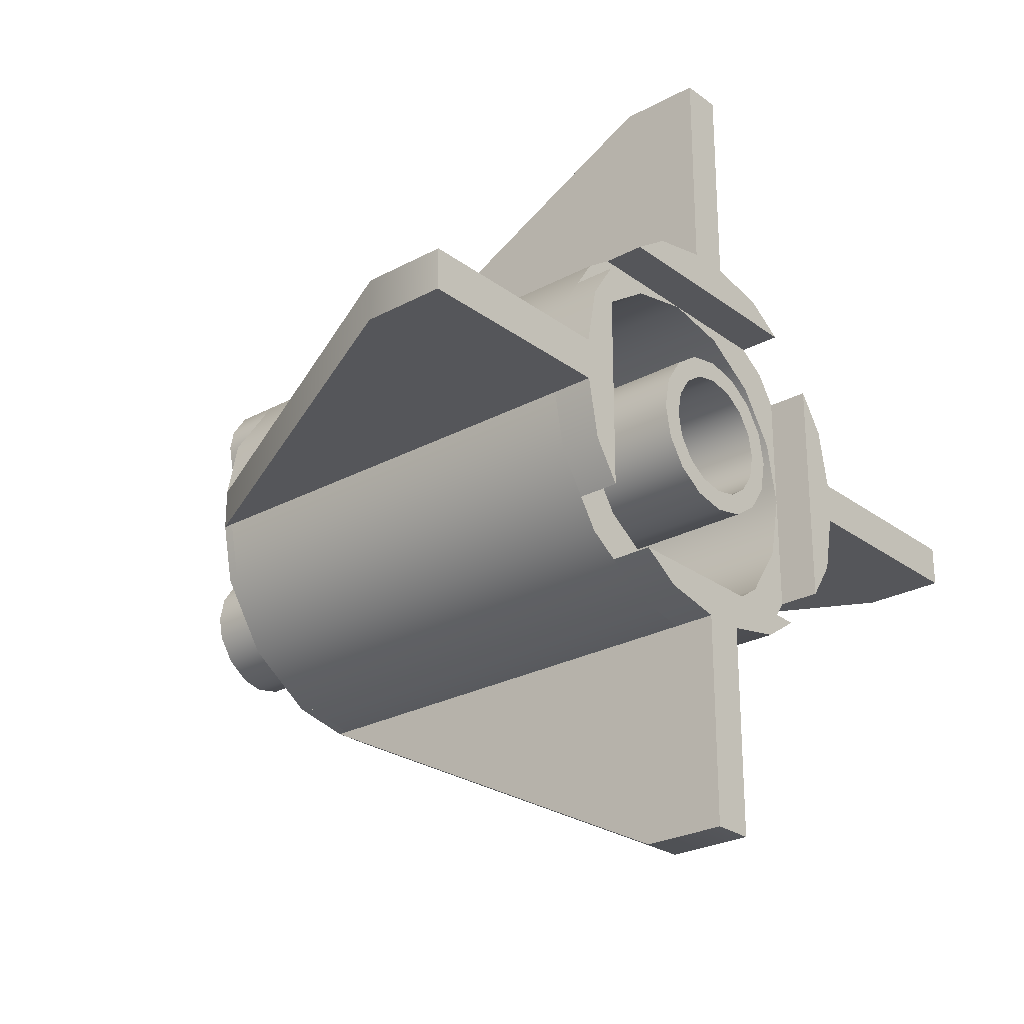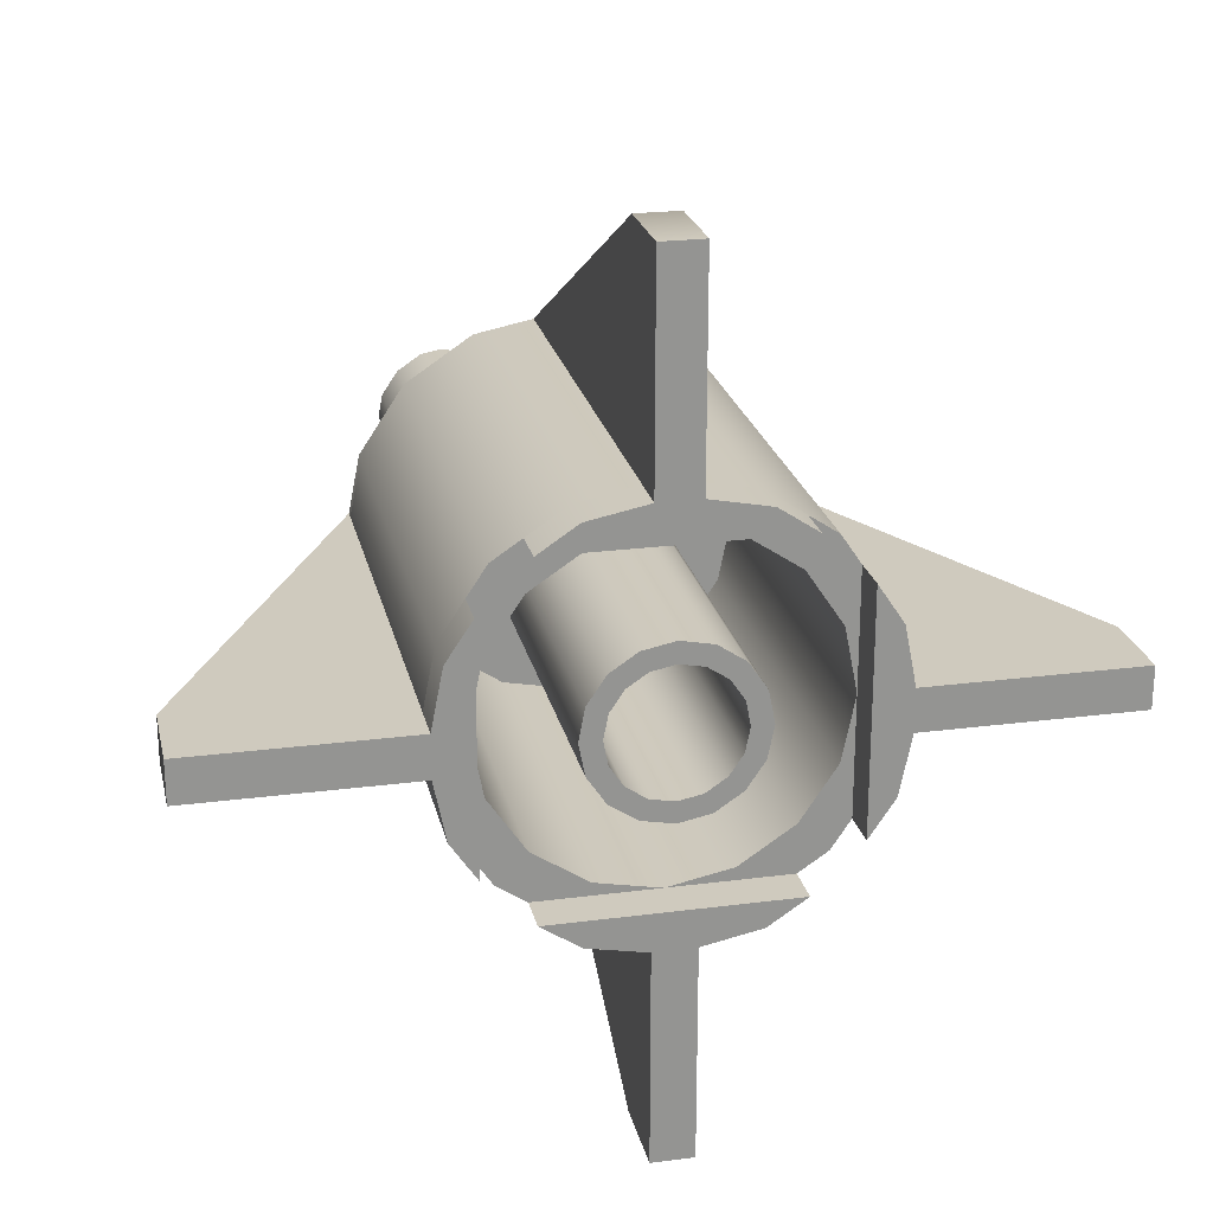
<metadata>
{"format":"obj","ext":"obj","renderer":"f3d","projection":"perspective","resolution":1024,"background":"white","views":[{"elev":-26.0,"azim":40.6,"up":"+Y"},{"elev":23.2,"azim":77.6,"up":"+Y"}]}
</metadata>
<code>
o Piece026
v 10.4 -0.9185 -2.217
v 10.4 -2e-06 -2.4
v 8.8 -2e-06 -2.4
v 8.8 -0.9185 -2.217
v 10.4 -1.697 -1.697
v 8.8 -1.697 -1.697
v 10.4 -2.217 -0.9185
v 8.8 -2.217 -0.9185
v 10.4 -2.4 2e-06
v 8.8 -2.4 1e-06
v 10.4 -2.217 0.9185
v 8.8 -2.217 0.9185
v 10.4 -1.697 1.697
v 8.8 -1.697 1.697
v 10.4 -0.9185 2.217
v 8.8 -0.9185 2.217
v 10.4 -2e-06 2.4
v 8.8 -2e-06 2.4
v 10.4 0.9185 2.217
v 8.8 0.9185 2.217
v 10.4 1.697 1.697
v 8.8 1.697 1.697
v 10.4 2.217 0.9185
v 8.8 2.217 0.9185
v 10.4 2.4 2e-06
v 8.8 2.4 1e-06
v 10.4 2.217 -0.9185
v 8.8 2.217 -0.9185
v 10.4 1.697 -1.697
v 8.8 1.697 -1.697
v 10.4 0.9185 -2.217
v 8.8 0.9185 -2.217
v 10.4 -2e-06 -3.2
v 10.4 -1.225 -2.956
v 8.8 -2e-06 -3.2
v 8.8 -1.225 -2.956
v 10.4 -2.263 -2.263
v 8.8 -2.263 -2.263
v 10.4 -2.957 -1.225
v 8.8 -2.957 -1.225
v 10.4 -3.2 2e-06
v 8.8 -3.2 1e-06
v 10.4 -2.957 1.225
v 8.8 -2.957 1.225
v 10.4 -2.263 2.263
v 8.8 -2.263 2.263
v 10.4 -1.225 2.957
v 8.8 -1.225 2.957
v 10.4 -2e-06 3.2
v 8.8 -2e-06 3.2
v 10.4 1.225 2.957
v 8.8 1.225 2.957
v 10.4 2.263 2.263
v 8.8 2.263 2.263
v 10.4 2.956 1.225
v 8.8 2.956 1.225
v 10.4 3.2 2e-06
v 8.8 3.2 1e-06
v 10.4 2.956 -1.225
v 8.8 2.956 -1.225
v 10.4 2.263 -2.263
v 8.8 2.263 -2.263
v 10.4 1.225 -2.956
v 8.8 1.225 -2.956
v -7.2 3.2 -1e-06
v -7.2 6.4 -1e-06
v -7.2 5.913 2.449
v -7.2 2.956 1.225
v -7.2 4.525 4.525
v -7.2 2.263 2.263
v -7.2 2.449 5.913
v -7.2 1.225 2.956
v -7.2 -2e-06 6.4
v -7.2 -2e-06 3.2
v -7.2 -2.449 5.913
v -7.2 -1.225 2.956
v -7.2 -4.525 4.525
v -7.2 -2.263 2.263
v -7.2 -5.913 2.449
v -7.2 -2.957 1.225
v -7.2 -6.4 -1e-06
v -7.2 -3.2 -1e-06
v -7.2 -5.913 -2.449
v -7.2 -2.957 -1.225
v -7.2 -4.525 -4.525
v -7.2 -2.263 -2.263
v -7.2 -2.449 -5.913
v -7.2 -1.225 -2.957
v -7.2 -2e-06 -6.4
v -7.2 -2e-06 -3.2
v -7.2 2.449 -5.913
v -7.2 1.225 -2.957
v -7.2 4.525 -4.525
v -7.2 2.263 -2.263
v -7.2 5.913 -2.449
v -7.2 2.956 -1.225
v -0.8 -2e-06 -2.4
v -0.8 -0.9185 -2.217
v -0.8 -1.697 -1.697
v -0.8 -2.217 -0.9185
v -0.8 -2.4 -0
v -0.8 -2.217 0.9185
v -0.8 -1.697 1.697
v -0.8 -0.9185 2.217
v -0.8 -2e-06 2.4
v -0.8 0.9185 2.217
v -0.8 1.697 1.697
v -0.8 2.217 0.9185
v -0.8 2.4 -0
v -0.8 2.217 -0.9185
v -0.8 1.697 -1.697
v -0.8 0.9185 -2.217
v -8.8 -0.9185 -2.217
v -8.8 -2e-06 -2.4
v -8.8 -2.4 -2.4
v -8.8 -1.697 -1.697
v -8.8 -2.217 -0.9185
v -8.8 -2.4 -1e-06
v -8.8 -2.217 0.9185
v -8.8 -2.4 2.4
v -8.8 -1.697 1.697
v -8.8 -0.9185 2.217
v -8.8 -2e-06 2.4
v -8.8 0.9185 2.217
v -8.8 2.4 2.4
v -8.8 1.697 1.697
v -8.8 2.217 0.9185
v -8.8 2.4 -1e-06
v -8.8 2.217 -0.9185
v -8.8 2.4 -2.4
v -8.8 1.697 -1.697
v -8.8 0.9185 -2.217
v -8.8 -0.8 -2.241
v -0.8 -0.8 -2.241
v -8.8 -0.8 -0.8
v -0.8 -0.8 -0.8
v -8.8 -2.241 -0.8
v -0.8 -2.241 -0.8
v -8.8 -0.8 2.241
v -0.8 -0.8 2.241
v -8.8 -0.8 0.8
v -0.8 -0.8 0.8
v -8.8 -2.241 0.8
v -0.8 -2.241 0.8
v -8.8 0.8 -2.241
v -0.8 0.8 -2.241
v -8.8 0.8 -0.8
v -0.8 0.8 -0.8
v -8.8 2.241 -0.8
v -0.8 2.241 -0.8
v -8.8 0.8 2.241
v -0.8 0.8 2.241
v -8.8 0.8 0.8
v -0.8 0.8 0.8
v -8.8 2.241 0.8
v -0.8 2.241 0.8
v 10.4 -4.544 -6.4
v 10.4 -3.06 -7.392
v 10.4 3.06 -7.392
v 10.4 4.544 -6.4
v 10.4 -0.8 -7.841
v 10.4 0.8 -7.841
v 8.8 -3.06 -7.392
v 8.8 -0.8 -7.841
v 8.8 -4.544 -6.4
v 8.8 -6.4 -4.544
v 10.4 -6.4 -4.544
v 10.4 -7.392 -3.06
v 8.8 -7.392 -3.06
v 8.8 -4.544 6.4
v 10.4 -4.544 6.4
v 10.4 -3.06 7.392
v 8.8 -3.06 7.392
v 8.8 -6.4 4.544
v 8.8 -7.392 3.06
v 10.4 -7.392 3.06
v 10.4 -6.4 4.544
v 8.8 3.06 -7.392
v 8.8 0.8 -7.841
v 8.8 4.544 -6.4
v 8.8 6.4 -4.544
v 8.8 7.392 -3.06
v 10.4 7.392 -3.06
v 10.4 6.4 -4.544
v 8.8 4.544 6.4
v 8.8 3.06 7.392
v 10.4 3.06 7.392
v 10.4 4.544 6.4
v 8.8 6.4 4.544
v 10.4 6.4 4.544
v 10.4 7.392 3.06
v 8.8 7.392 3.06
v 8.8 -2e-06 -6.4
v 8.8 -2.449 -5.913
v 8.8 -4.525 -4.525
v 8.8 -5.913 -2.449
v 8.8 -6.4 1e-06
v 8.8 -5.913 2.449
v 8.8 -4.525 4.525
v 8.8 -2.449 5.913
v 8.8 -2e-06 6.4
v 8.8 2.449 5.913
v 8.8 4.525 4.525
v 8.8 5.913 2.449
v 8.8 6.4 1e-06
v 8.8 5.913 -2.449
v 8.8 4.525 -4.525
v 8.8 2.449 -5.913
v -8.4 -3.062 -7.391
v -8.4 -2e-06 -8
v 8.8 -2e-06 -8
v -8.4 -5.657 -5.657
v 8.8 -5.656 -5.656
v -8.4 -7.391 -3.062
v -8.4 -8 -1e-06
v 8.8 -8 1e-06
v -8.4 -7.391 3.062
v -8.4 -5.657 5.657
v 8.8 -5.656 5.656
v -8.4 -3.062 7.391
v -8.4 -2e-06 8
v 8.8 -2e-06 8
v -8.4 3.062 7.391
v -8.4 5.657 5.657
v 8.8 5.656 5.656
v -8.4 7.391 3.062
v -8.4 8 -1e-06
v 8.8 8 1e-06
v -8.4 7.391 -3.062
v -8.4 5.657 -5.657
v 8.8 5.656 -5.656
v -8.4 3.062 -7.391
v 8.8 -2.448 -5.912
v 8.8 -4.524 -4.524
v 8.8 -5.912 -2.448
v 8.8 -2.448 5.912
v 8.8 -4.524 4.524
v 8.8 -5.912 2.448
v 8.8 2.448 -5.912
v 8.8 4.524 -4.524
v 8.8 5.912 -2.448
v 8.8 2.448 5.912
v 8.8 4.524 4.524
v 8.8 5.912 2.448
v 10.4 -0.8 -16
v 10.4 0.8 -16
v 7.2 0.8 -16
v 7.2 -0.8 -16
v -8.8 0.8 -7.841
v -8.8 -0.8 -7.841
v -10.4 -6.4 -4
v -8.8 -6.4 -4
v -8.8 -6.217 -3.082
v -10.4 -6.217 -3.082
v -8.8 -5.697 -2.303
v -10.4 -5.697 -2.303
v -8.8 -4.919 -1.783
v -10.4 -4.919 -1.783
v -8.8 -4 -1.6
v -10.4 -4 -1.6
v -8.8 -3.082 -1.783
v -10.4 -3.082 -1.783
v -8.8 -2.303 -2.303
v -10.4 -2.303 -2.303
v -8.8 -1.783 -3.082
v -10.4 -1.783 -3.082
v -8.8 -1.6 -4
v -10.4 -1.6 -4
v -8.8 -1.783 -4.919
v -10.4 -1.783 -4.919
v -8.8 -2.303 -5.697
v -10.4 -2.303 -5.697
v -8.8 -3.082 -6.217
v -10.4 -3.082 -6.217
v -8.8 -4 -6.4
v -10.4 -4 -6.4
v -10.4 -4 -4
v -10.4 -4.776 -6.246
v -10.4 -5.657 -5.657
v -10.4 -6.246 -4.776
v -10.4 -4.776 -6.246
v -8.8 -4.776 -6.246
v -8.8 -5.657 -5.657
v -10.4 -6.246 -4.776
v -8.8 -6.246 -4.776
v -10.4 -4 6.4
v -8.8 -4 6.4
v -8.8 -3.082 6.217
v -10.4 -3.082 6.217
v -8.8 -2.303 5.697
v -10.4 -2.303 5.697
v -8.8 -1.783 4.918
v -10.4 -1.783 4.918
v -8.8 -1.6 4
v -10.4 -1.6 4
v -8.8 -1.783 3.081
v -10.4 -1.783 3.081
v -8.8 -2.303 2.303
v -10.4 -2.303 2.303
v -8.8 -3.082 1.783
v -10.4 -3.082 1.783
v -8.8 -4 1.6
v -10.4 -4 1.6
v -8.8 -4.919 1.783
v -10.4 -4.919 1.783
v -8.8 -5.697 2.303
v -10.4 -5.697 2.303
v -8.8 -6.217 3.081
v -10.4 -6.217 3.081
v -8.8 -6.4 4
v -10.4 -6.4 4
v -10.4 -4 4
v -10.4 -6.246 4.776
v -10.4 -5.657 5.657
v -10.4 -4.776 6.246
v -10.4 -6.246 4.776
v -8.8 -6.246 4.776
v -8.8 -5.657 5.657
v -10.4 -4.776 6.246
v -8.8 -4.776 6.246
v -10.4 4 -6.4
v -8.8 4 -6.4
v -8.8 3.081 -6.217
v -10.4 3.081 -6.217
v -8.8 2.303 -5.697
v -10.4 2.303 -5.697
v -8.8 1.783 -4.919
v -10.4 1.783 -4.919
v -8.8 1.6 -4
v -10.4 1.6 -4
v -8.8 1.783 -3.082
v -10.4 1.783 -3.082
v -8.8 2.303 -2.303
v -10.4 2.303 -2.303
v -8.8 3.081 -1.783
v -10.4 3.081 -1.783
v -8.8 4 -1.6
v -10.4 4 -1.6
v -8.8 4.918 -1.783
v -10.4 4.918 -1.783
v -8.8 5.697 -2.303
v -10.4 5.697 -2.303
v -8.8 6.217 -3.082
v -10.4 6.217 -3.082
v -8.8 6.4 -4
v -10.4 6.4 -4
v -10.4 4 -4
v -10.4 6.246 -4.776
v -10.4 5.657 -5.657
v -10.4 4.776 -6.246
v -10.4 6.246 -4.776
v -8.8 6.246 -4.776
v -8.8 5.657 -5.657
v -10.4 4.775 -6.246
v -8.8 4.775 -6.246
v -10.4 6.4 4
v -8.8 6.4 4
v -8.8 6.217 3.081
v -10.4 6.217 3.081
v -8.8 5.697 2.303
v -10.4 5.697 2.303
v -8.8 4.918 1.783
v -10.4 4.918 1.783
v -8.8 4 1.6
v -10.4 4 1.6
v -8.8 3.081 1.783
v -10.4 3.081 1.783
v -8.8 2.303 2.303
v -10.4 2.303 2.303
v -8.8 1.783 3.081
v -10.4 1.783 3.081
v -8.8 1.6 4
v -10.4 1.6 4
v -8.8 1.783 4.918
v -10.4 1.783 4.918
v -8.8 2.303 5.697
v -10.4 2.303 5.697
v -8.8 3.081 6.217
v -10.4 3.081 6.217
v -8.8 4 6.4
v -10.4 4 6.4
v -10.4 4 4
v -10.4 4.776 6.246
v -10.4 5.657 5.657
v -10.4 6.246 4.776
v -10.4 4.776 6.246
v -8.8 4.776 6.246
v -8.8 5.657 5.657
v -10.4 6.246 4.775
v -8.8 6.246 4.775
v 10.4 -7.841 0.8
v 10.4 -7.841 -0.8
v 8.8 -7.841 0.8
v 8.8 -7.841 -0.8
v 10.4 -16 0.8
v 10.4 -16 -0.8
v 7.2 -16 -0.8
v 7.2 -16 0.8
v -8.8 -7.841 -0.8
v -8.8 -7.841 0.8
v 10.4 0.8 7.841
v 10.4 -0.8 7.841
v 8.8 0.8 7.841
v 8.8 -0.8 7.841
v 10.4 0.8 16
v 10.4 -0.8 16
v 7.2 -0.8 16
v 7.2 0.8 16
v -8.8 -0.8 7.841
v -8.8 0.8 7.841
v 10.4 7.841 -0.8
v 10.4 7.841 0.8
v 8.8 7.841 -0.8
v 8.8 7.841 0.8
v 10.4 16 -0.8
v 10.4 16 0.8
v 7.2 16 0.8
v 7.2 16 -0.8
v -8.8 7.841 0.8
v -8.8 7.841 -0.8
v -8.8 7.392 -3.06
v -8.4 7.392 -3.06
v -8.4 7.841 -0.8
v -8.4 7.392 3.06
v -8.8 7.392 3.06
v -8.4 7.841 0.8
v -8.8 -3.06 -7.392
v -8.4 -3.06 -7.392
v -8.4 -0.8 -7.841
v -8.4 3.06 -7.392
v -8.8 3.06 -7.392
v -8.4 0.8 -7.841
v -8.8 -7.392 3.06
v -8.4 -7.392 3.06
v -8.4 -7.841 0.8
v -8.4 -7.392 -3.06
v -8.8 -7.392 -3.06
v -8.4 -7.841 -0.8
v -8.8 3.06 7.392
v -8.4 3.06 7.392
v -8.4 0.8 7.841
v -8.4 -3.06 7.392
v -8.8 -3.06 7.392
v -8.4 -0.8 7.841
f 1 2 3
f 3 4 1
f 5 1 4
f 4 6 5
f 7 5 6
f 6 8 7
f 9 7 8
f 8 10 9
f 11 9 10
f 10 12 11
f 13 11 12
f 12 14 13
f 15 13 14
f 14 16 15
f 17 15 16
f 16 18 17
f 19 17 18
f 18 20 19
f 21 19 20
f 20 22 21
f 23 21 22
f 22 24 23
f 25 23 24
f 24 26 25
f 27 25 26
f 26 28 27
f 29 27 28
f 28 30 29
f 31 29 30
f 30 32 31
f 2 31 32
f 32 3 2
f 33 34 35
f 36 35 34
f 34 37 36
f 38 36 37
f 37 39 38
f 40 38 39
f 39 41 40
f 42 40 41
f 41 43 42
f 44 42 43
f 43 45 44
f 46 44 45
f 45 47 46
f 48 46 47
f 47 49 48
f 50 48 49
f 49 51 50
f 52 50 51
f 51 53 52
f 54 52 53
f 53 55 54
f 56 54 55
f 55 57 56
f 58 56 57
f 57 59 58
f 60 58 59
f 59 61 60
f 62 60 61
f 61 63 62
f 64 62 63
f 63 33 64
f 35 64 33
f 41 9 43
f 11 43 9
f 43 11 45
f 13 45 11
f 45 13 47
f 15 47 13
f 47 15 49
f 17 49 15
f 49 17 51
f 19 51 17
f 51 19 53
f 21 53 19
f 53 21 55
f 23 55 21
f 55 23 57
f 25 57 23
f 57 25 59
f 27 59 25
f 59 27 61
f 29 61 27
f 61 29 63
f 31 63 29
f 63 31 33
f 2 33 31
f 33 2 34
f 1 34 2
f 34 1 37
f 5 37 1
f 37 5 39
f 7 39 5
f 39 7 41
f 9 41 7
f 65 66 67
f 67 68 65
f 68 67 69
f 69 70 68
f 70 69 71
f 71 72 70
f 72 71 73
f 73 74 72
f 74 73 75
f 75 76 74
f 76 75 77
f 77 78 76
f 78 77 79
f 79 80 78
f 80 79 81
f 81 82 80
f 82 81 83
f 83 84 82
f 84 83 85
f 85 86 84
f 86 85 87
f 87 88 86
f 88 87 89
f 89 90 88
f 90 89 91
f 91 92 90
f 92 91 93
f 93 94 92
f 94 93 95
f 95 96 94
f 96 95 66
f 66 65 96
f 88 90 35
f 35 36 88
f 86 88 36
f 36 38 86
f 84 86 38
f 38 40 84
f 82 84 40
f 40 42 82
f 80 82 42
f 42 44 80
f 78 80 44
f 44 46 78
f 76 78 46
f 46 48 76
f 74 76 48
f 48 50 74
f 72 74 50
f 50 52 72
f 70 72 52
f 52 54 70
f 68 70 54
f 54 56 68
f 65 68 56
f 56 58 65
f 96 65 58
f 58 60 96
f 94 96 60
f 60 62 94
f 92 94 62
f 62 64 92
f 90 92 64
f 64 35 90
f 97 98 3
f 4 3 98
f 98 99 4
f 6 4 99
f 99 100 6
f 8 6 100
f 100 101 8
f 10 8 101
f 101 102 10
f 12 10 102
f 102 103 12
f 14 12 103
f 103 104 14
f 16 14 104
f 104 105 16
f 18 16 105
f 105 106 18
f 20 18 106
f 106 107 20
f 22 20 107
f 107 108 22
f 24 22 108
f 108 109 24
f 26 24 109
f 109 110 26
f 28 26 110
f 110 111 28
f 30 28 111
f 111 112 30
f 32 30 112
f 112 97 32
f 3 32 97
f 113 114 115
f 116 113 115
f 117 116 115
f 118 117 115
f 119 118 120
f 121 119 120
f 122 121 120
f 123 122 120
f 124 123 125
f 126 124 125
f 127 126 125
f 128 127 125
f 129 128 130
f 131 129 130
f 132 131 130
f 114 132 130
f 97 114 133
f 133 134 97
f 134 133 135
f 135 136 134
f 136 135 137
f 137 138 136
f 138 137 118
f 118 101 138
f 139 123 105
f 105 140 139
f 141 139 140
f 140 142 141
f 143 141 142
f 142 144 143
f 118 143 144
f 144 101 118
f 145 114 97
f 97 146 145
f 147 145 146
f 146 148 147
f 149 147 148
f 148 150 149
f 128 149 150
f 150 109 128
f 105 123 151
f 151 152 105
f 152 151 153
f 153 154 152
f 154 153 155
f 155 156 154
f 156 155 128
f 128 109 156
f 147 132 145
f 147 149 129
f 151 124 153
f 127 155 153
f 133 113 135
f 117 137 135
f 141 122 139
f 141 143 119
f 146 112 148
f 110 150 148
f 154 106 152
f 154 156 108
f 136 98 134
f 136 138 100
f 140 104 142
f 102 144 142
f 147 129 132
f 117 113 116
f 153 124 127
f 122 119 121
f 141 119 122
f 127 124 126
f 135 113 117
f 132 129 131
f 136 100 98
f 110 112 111
f 142 104 102
f 106 108 107
f 154 108 106
f 102 104 103
f 148 112 110
f 98 100 99
f 157 158 159
f 159 160 157
f 158 161 162
f 162 159 158
f 163 164 161
f 161 158 163
f 165 163 158
f 158 157 165
f 166 167 168
f 168 169 166
f 170 171 172
f 172 173 170
f 174 175 176
f 176 177 174
f 178 159 162
f 162 179 178
f 180 160 159
f 159 178 180
f 181 182 183
f 183 184 181
f 165 157 160
f 160 180 165
f 185 186 187
f 187 188 185
f 189 190 191
f 191 192 189
f 89 87 193
f 194 193 87
f 87 85 194
f 195 194 85
f 85 83 195
f 196 195 83
f 83 81 196
f 197 196 81
f 81 79 197
f 198 197 79
f 79 77 198
f 199 198 77
f 77 75 199
f 200 199 75
f 75 73 200
f 201 200 73
f 73 71 201
f 202 201 71
f 71 69 202
f 203 202 69
f 69 67 203
f 204 203 67
f 67 66 204
f 205 204 66
f 66 95 205
f 206 205 95
f 95 93 206
f 207 206 93
f 93 91 207
f 208 207 91
f 91 89 208
f 193 208 89
f 209 210 211
f 211 163 209
f 212 209 163
f 163 213 212
f 214 212 213
f 213 169 214
f 215 214 169
f 169 216 215
f 217 215 216
f 216 175 217
f 218 217 175
f 175 219 218
f 220 218 219
f 219 173 220
f 221 220 173
f 173 222 221
f 223 221 222
f 222 186 223
f 224 223 186
f 186 225 224
f 226 224 225
f 225 192 226
f 227 226 192
f 192 228 227
f 229 227 228
f 228 182 229
f 230 229 182
f 182 231 230
f 232 230 231
f 231 178 232
f 210 232 178
f 178 211 210
f 193 233 165
f 213 165 233
f 233 234 213
f 213 234 235
f 235 166 213
f 197 166 235
f 201 170 236
f 219 237 236
f 236 170 219
f 219 174 238
f 238 237 219
f 197 238 174
f 193 180 239
f 231 240 239
f 239 180 231
f 231 181 241
f 241 240 231
f 205 241 181
f 201 242 185
f 225 185 242
f 242 243 225
f 225 243 244
f 244 189 225
f 205 189 244
f 162 161 245
f 245 246 162
f 247 246 245
f 245 248 247
f 249 247 248
f 248 250 249
f 250 248 245
f 245 161 250
f 249 162 246
f 246 247 249
f 251 252 253
f 253 254 251
f 254 253 255
f 255 256 254
f 256 255 257
f 257 258 256
f 258 257 259
f 259 260 258
f 260 259 261
f 261 262 260
f 262 261 263
f 263 264 262
f 264 263 265
f 265 266 264
f 266 265 267
f 267 268 266
f 268 267 269
f 269 270 268
f 270 269 271
f 271 272 270
f 272 271 273
f 273 274 272
f 274 273 275
f 275 276 274
f 277 251 254
f 277 254 256
f 277 256 258
f 277 258 260
f 277 260 262
f 277 262 264
f 277 264 266
f 277 266 268
f 277 268 270
f 277 270 272
f 277 272 274
f 277 274 276
f 276 278 277
f 278 279 277
f 279 280 277
f 280 251 277
f 281 276 275
f 275 282 281
f 279 281 282
f 282 283 279
f 284 279 283
f 283 285 284
f 251 284 285
f 285 252 251
f 286 287 288
f 288 289 286
f 289 288 290
f 290 291 289
f 291 290 292
f 292 293 291
f 293 292 294
f 294 295 293
f 295 294 296
f 296 297 295
f 297 296 298
f 298 299 297
f 299 298 300
f 300 301 299
f 301 300 302
f 302 303 301
f 303 302 304
f 304 305 303
f 305 304 306
f 306 307 305
f 307 306 308
f 308 309 307
f 309 308 310
f 310 311 309
f 312 286 289
f 312 289 291
f 312 291 293
f 312 293 295
f 312 295 297
f 312 297 299
f 312 299 301
f 312 301 303
f 312 303 305
f 312 305 307
f 312 307 309
f 312 309 311
f 311 313 312
f 313 314 312
f 314 315 312
f 315 286 312
f 316 311 310
f 310 317 316
f 314 316 317
f 317 318 314
f 319 314 318
f 318 320 319
f 286 319 320
f 320 287 286
f 321 322 323
f 323 324 321
f 324 323 325
f 325 326 324
f 326 325 327
f 327 328 326
f 328 327 329
f 329 330 328
f 330 329 331
f 331 332 330
f 332 331 333
f 333 334 332
f 334 333 335
f 335 336 334
f 336 335 337
f 337 338 336
f 338 337 339
f 339 340 338
f 340 339 341
f 341 342 340
f 342 341 343
f 343 344 342
f 344 343 345
f 345 346 344
f 347 321 324
f 347 324 326
f 347 326 328
f 347 328 330
f 347 330 332
f 347 332 334
f 347 334 336
f 347 336 338
f 347 338 340
f 347 340 342
f 347 342 344
f 347 344 346
f 346 348 347
f 348 349 347
f 349 350 347
f 350 321 347
f 351 346 345
f 345 352 351
f 349 351 352
f 352 353 349
f 354 349 353
f 353 355 354
f 321 354 355
f 355 322 321
f 356 357 358
f 358 359 356
f 359 358 360
f 360 361 359
f 361 360 362
f 362 363 361
f 363 362 364
f 364 365 363
f 365 364 366
f 366 367 365
f 367 366 368
f 368 369 367
f 369 368 370
f 370 371 369
f 371 370 372
f 372 373 371
f 373 372 374
f 374 375 373
f 375 374 376
f 376 377 375
f 377 376 378
f 378 379 377
f 379 378 380
f 380 381 379
f 382 356 359
f 382 359 361
f 382 361 363
f 382 363 365
f 382 365 367
f 382 367 369
f 382 369 371
f 382 371 373
f 382 373 375
f 382 375 377
f 382 377 379
f 382 379 381
f 381 383 382
f 383 384 382
f 384 385 382
f 385 356 382
f 386 381 380
f 380 387 386
f 384 386 387
f 387 388 384
f 389 384 388
f 388 390 389
f 356 389 390
f 390 357 356
f 177 176 168
f 168 167 177
f 176 391 392
f 392 168 176
f 175 393 391
f 391 176 175
f 169 168 392
f 392 394 169
f 174 177 167
f 167 166 174
f 392 391 395
f 395 396 392
f 397 396 395
f 395 398 397
f 399 397 398
f 398 400 399
f 400 398 395
f 395 391 400
f 399 392 396
f 396 397 399
f 188 187 172
f 172 171 188
f 187 401 402
f 402 172 187
f 186 403 401
f 401 187 186
f 173 172 402
f 402 404 173
f 185 188 171
f 171 170 185
f 402 401 405
f 405 406 402
f 407 406 405
f 405 408 407
f 409 407 408
f 408 410 409
f 410 408 405
f 405 401 410
f 409 402 406
f 406 407 409
f 184 183 191
f 191 190 184
f 183 411 412
f 412 191 183
f 182 413 411
f 411 183 182
f 192 191 412
f 412 414 192
f 181 184 190
f 190 189 181
f 412 411 415
f 415 416 412
f 417 416 415
f 415 418 417
f 419 417 418
f 418 420 419
f 420 418 415
f 415 411 420
f 419 412 416
f 416 417 419
f 353 421 422
f 422 230 353
f 421 420 423
f 423 422 421
f 388 224 424
f 424 425 388
f 425 424 426
f 426 419 425
f 353 388 425
f 425 421 353
f 353 130 125
f 125 388 353
f 421 425 419
f 419 420 421
f 283 427 428
f 428 212 283
f 427 250 429
f 429 428 427
f 353 230 430
f 430 431 353
f 431 430 432
f 432 249 431
f 283 353 431
f 431 427 283
f 283 115 130
f 130 353 283
f 427 431 249
f 249 250 427
f 318 433 434
f 434 218 318
f 433 400 435
f 435 434 433
f 283 212 436
f 436 437 283
f 437 436 438
f 438 399 437
f 318 283 437
f 437 433 318
f 318 120 115
f 115 283 318
f 433 437 399
f 399 400 433
f 388 439 440
f 440 224 388
f 439 410 441
f 441 440 439
f 318 218 442
f 442 443 318
f 443 442 444
f 444 409 443
f 388 318 443
f 443 439 388
f 388 125 120
f 120 318 388
f 439 443 409
f 409 410 439

</code>
